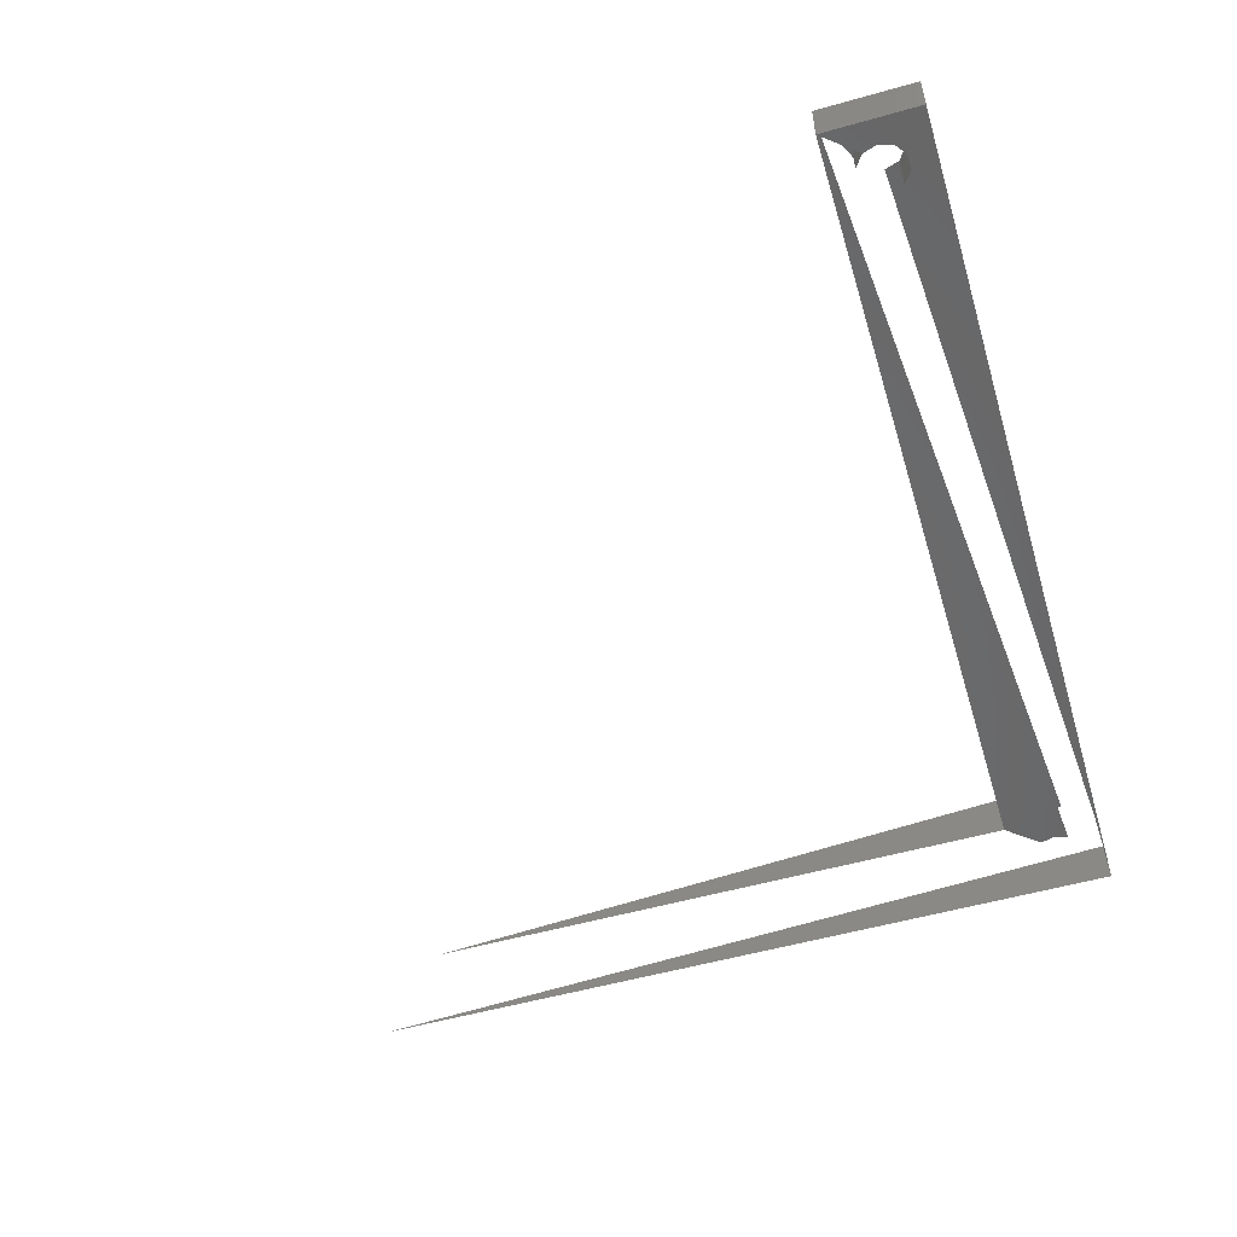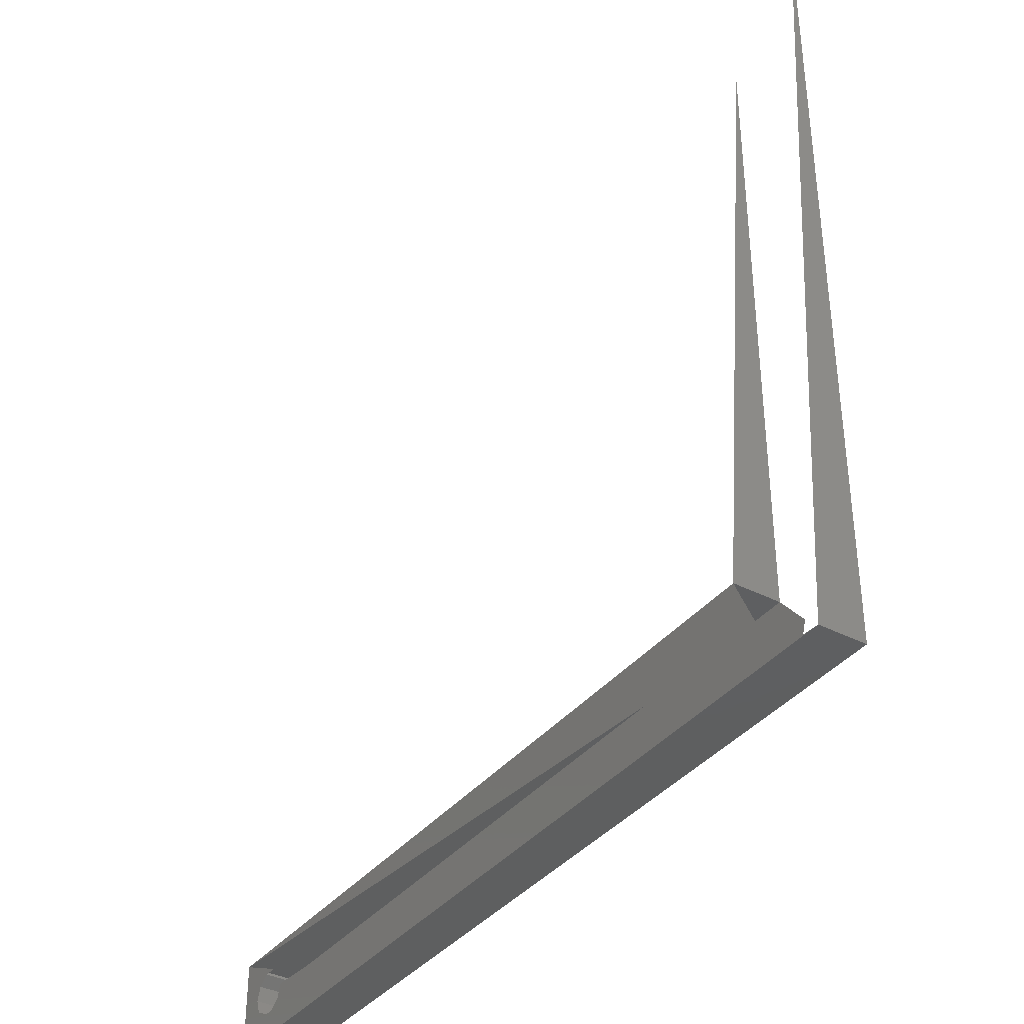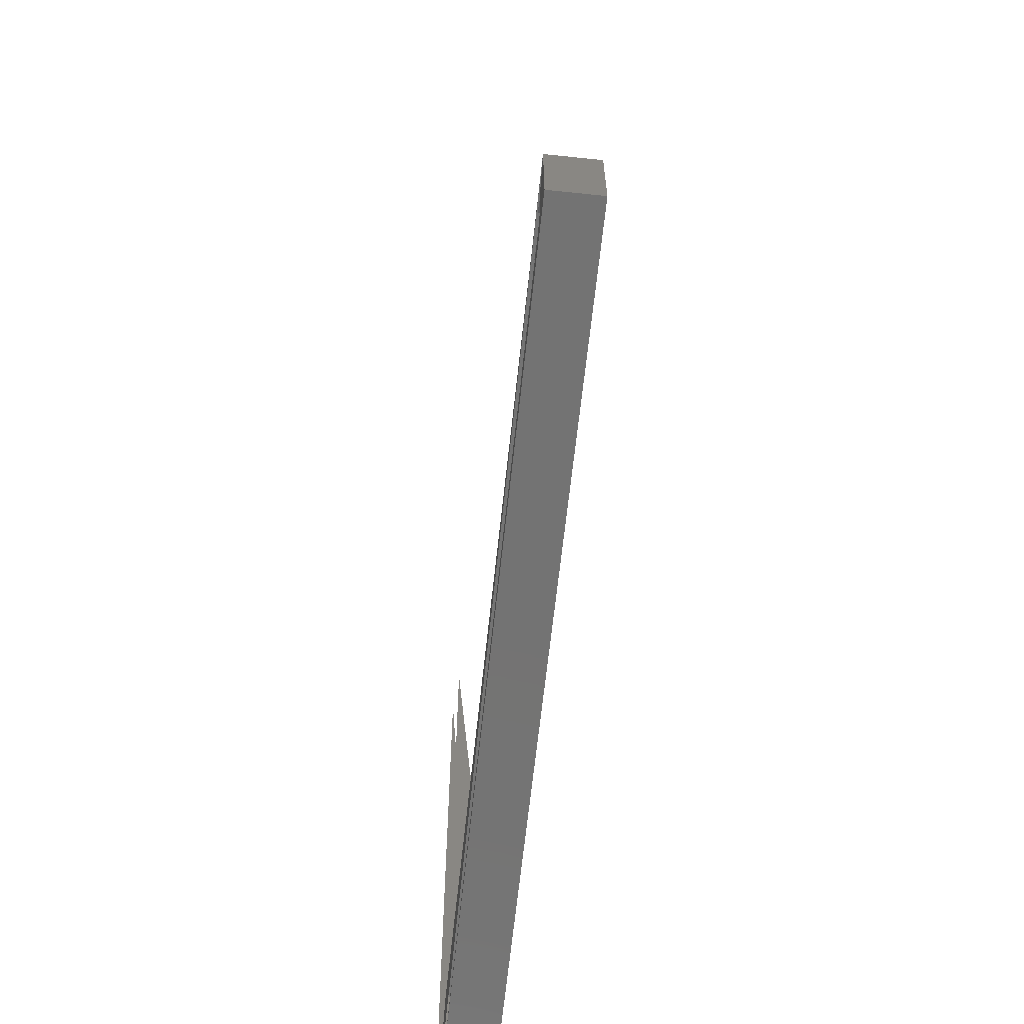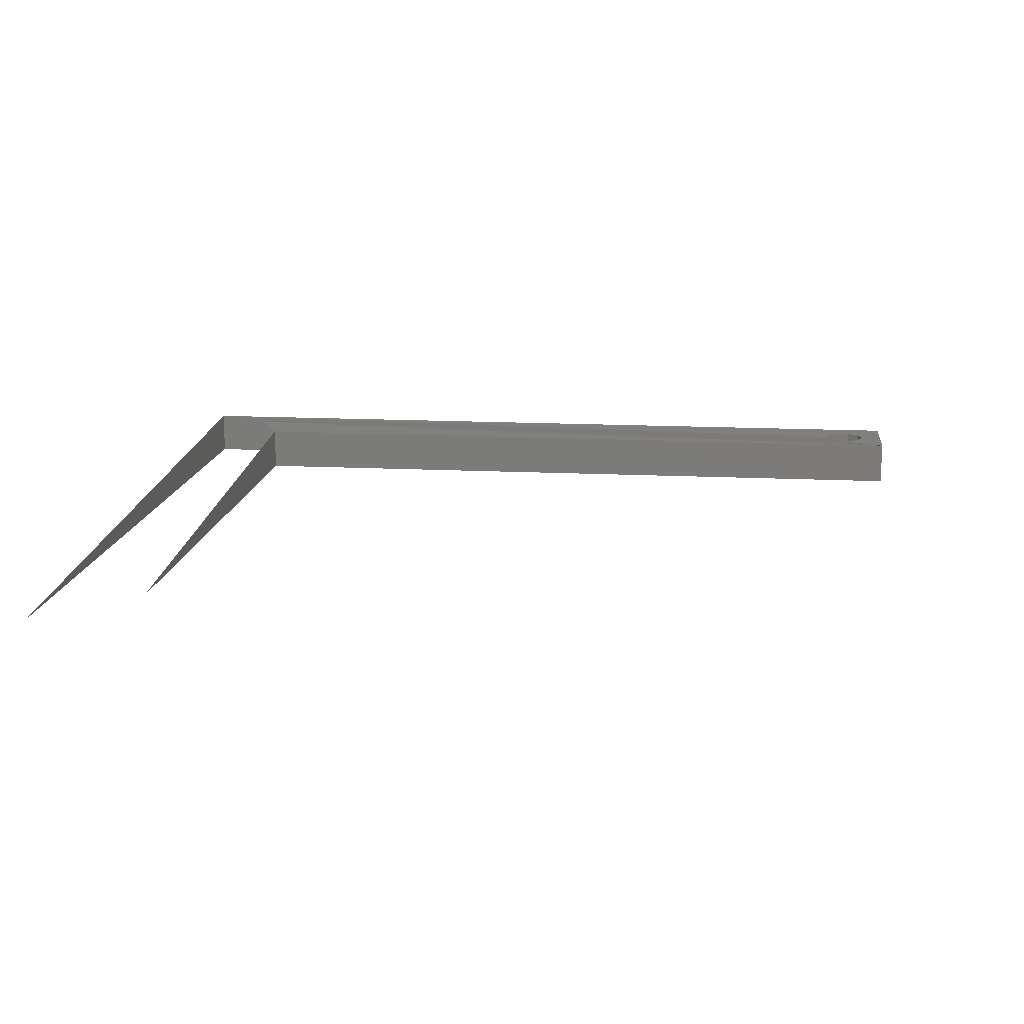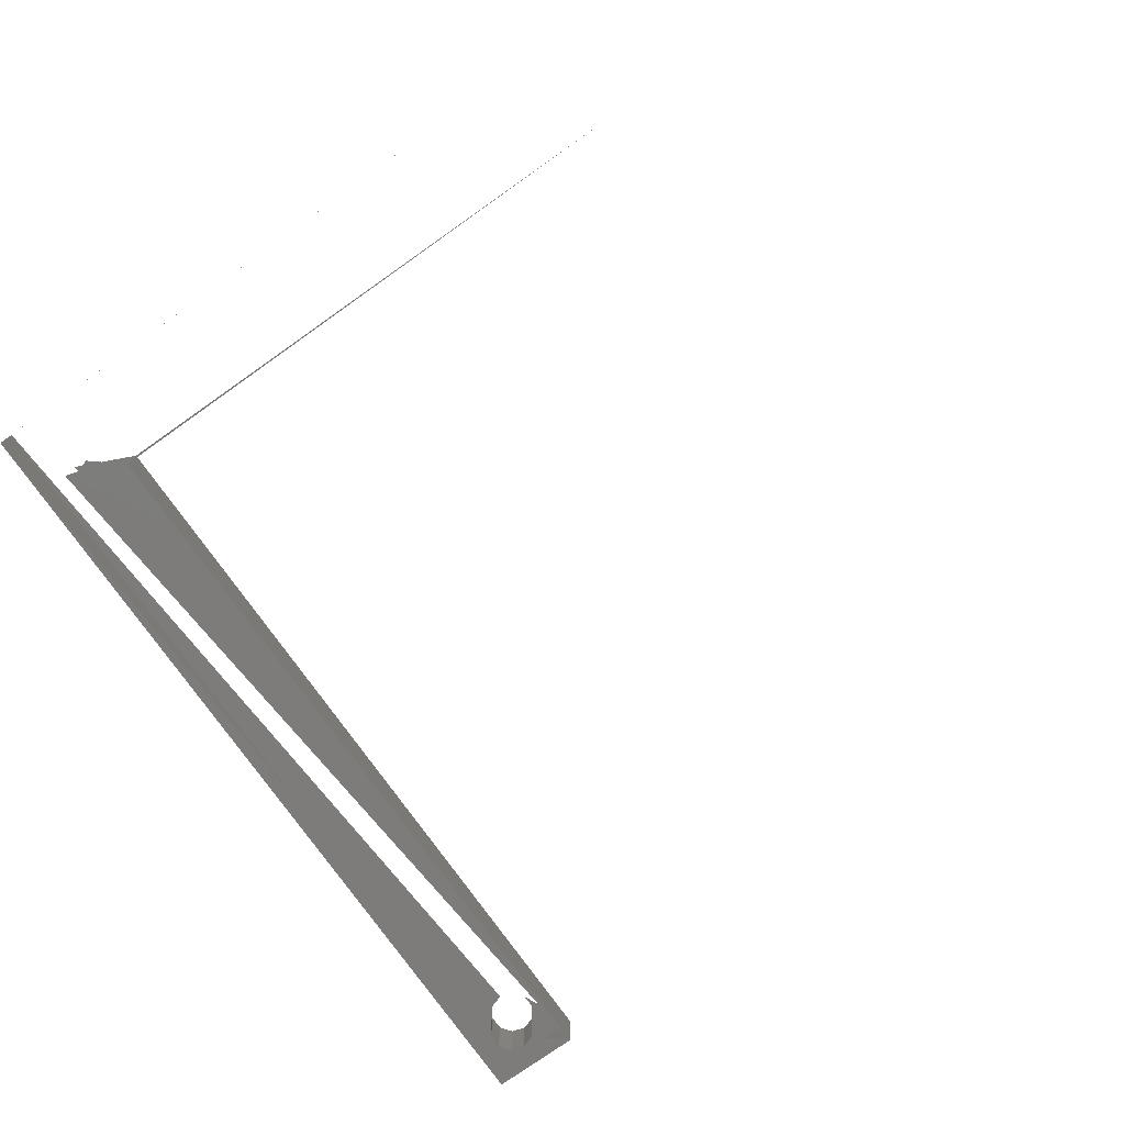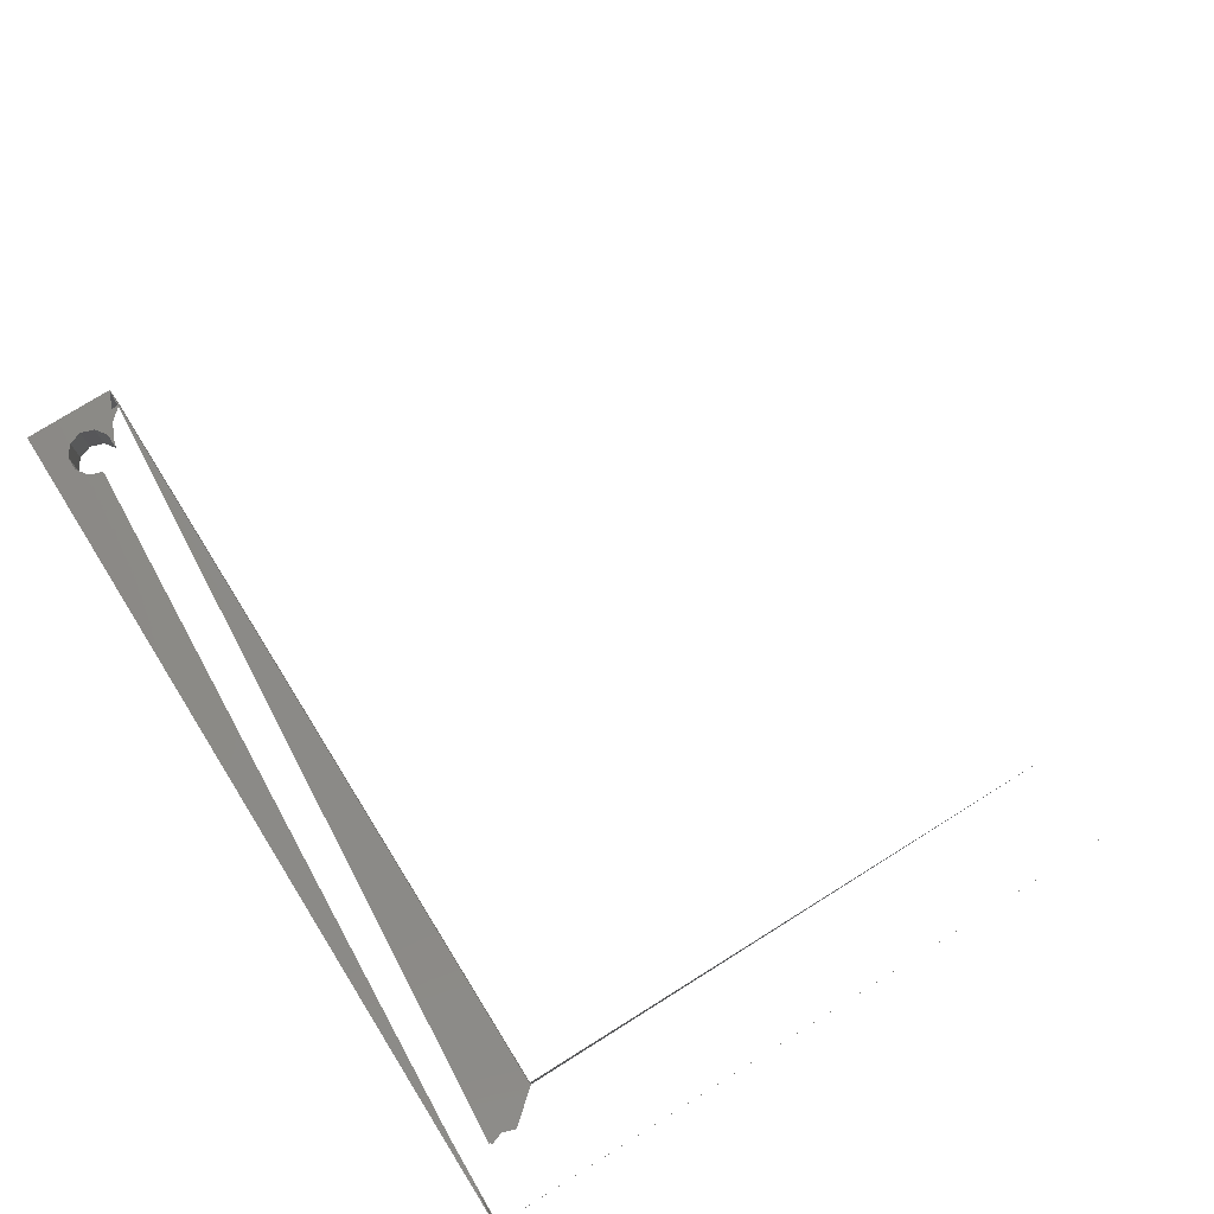
<metadata>
{"format":"stl","ext":"stl","renderer":"f3d","projection":"perspective","resolution":1024,"background":"white","views":[{"elev":-54.0,"azim":-73.3,"up":"+Z"},{"elev":-37.4,"azim":56.5,"up":"+Y"},{"elev":-65.3,"azim":-96.1,"up":"+Y"},{"elev":14.3,"azim":-173.6,"up":"+Z"},{"elev":-76.3,"azim":125.3,"up":"+Z"},{"elev":77.0,"azim":58.0,"up":"+Z"}]}
</metadata>
<code>
# stl→obj: 30 verts, 40 faces
v 0 10 5
v 0 0 5
v 2.977 3.531 5
v 4.227 2.622 5
v 2.5 5 5
v 0 10 0
v 5.773 2.622 5
v 4.227 2.622 0
v 2.977 3.531 0
v 2.977 6.469 5
v 85 10 0
v 0 0 0
v 95 0 5
v 5.773 2.622 0
v 2.5 5 0
v 2.977 6.469 0
v 4.227 7.378 5
v 85 10 5
v 87.5 5 0
v 95 0 0
v 7.023 3.531 5
v 7.023 3.531 0
v 4.227 7.378 0
v 5.773 7.378 5
v 87.98 3.531 5
v 85 75 0
v 87.98 6.469 0
v 87.98 3.531 0
v 95 85 0
v 7.5 5 5
f 1 2 3
f 3 2 4
f 1 3 5
f 6 2 1
f 4 2 7
f 4 8 3
f 5 3 9
f 1 5 10
f 6 1 11
f 12 2 6
f 7 2 13
f 7 14 4
f 3 8 9
f 4 14 8
f 15 5 9
f 16 10 5
f 1 10 17
f 11 1 18
f 19 6 11
f 12 6 15
f 2 12 20
f 13 2 20
f 21 7 13
f 7 22 14
f 12 9 8
f 8 14 20
f 12 15 9
f 15 16 5
f 16 23 10
f 23 17 10
f 1 17 24
f 18 1 25
f 11 18 26
f 27 19 11
f 28 6 19
f 15 6 16
f 12 8 20
f 13 20 29
f 30 21 13
f 21 22 7

</code>
